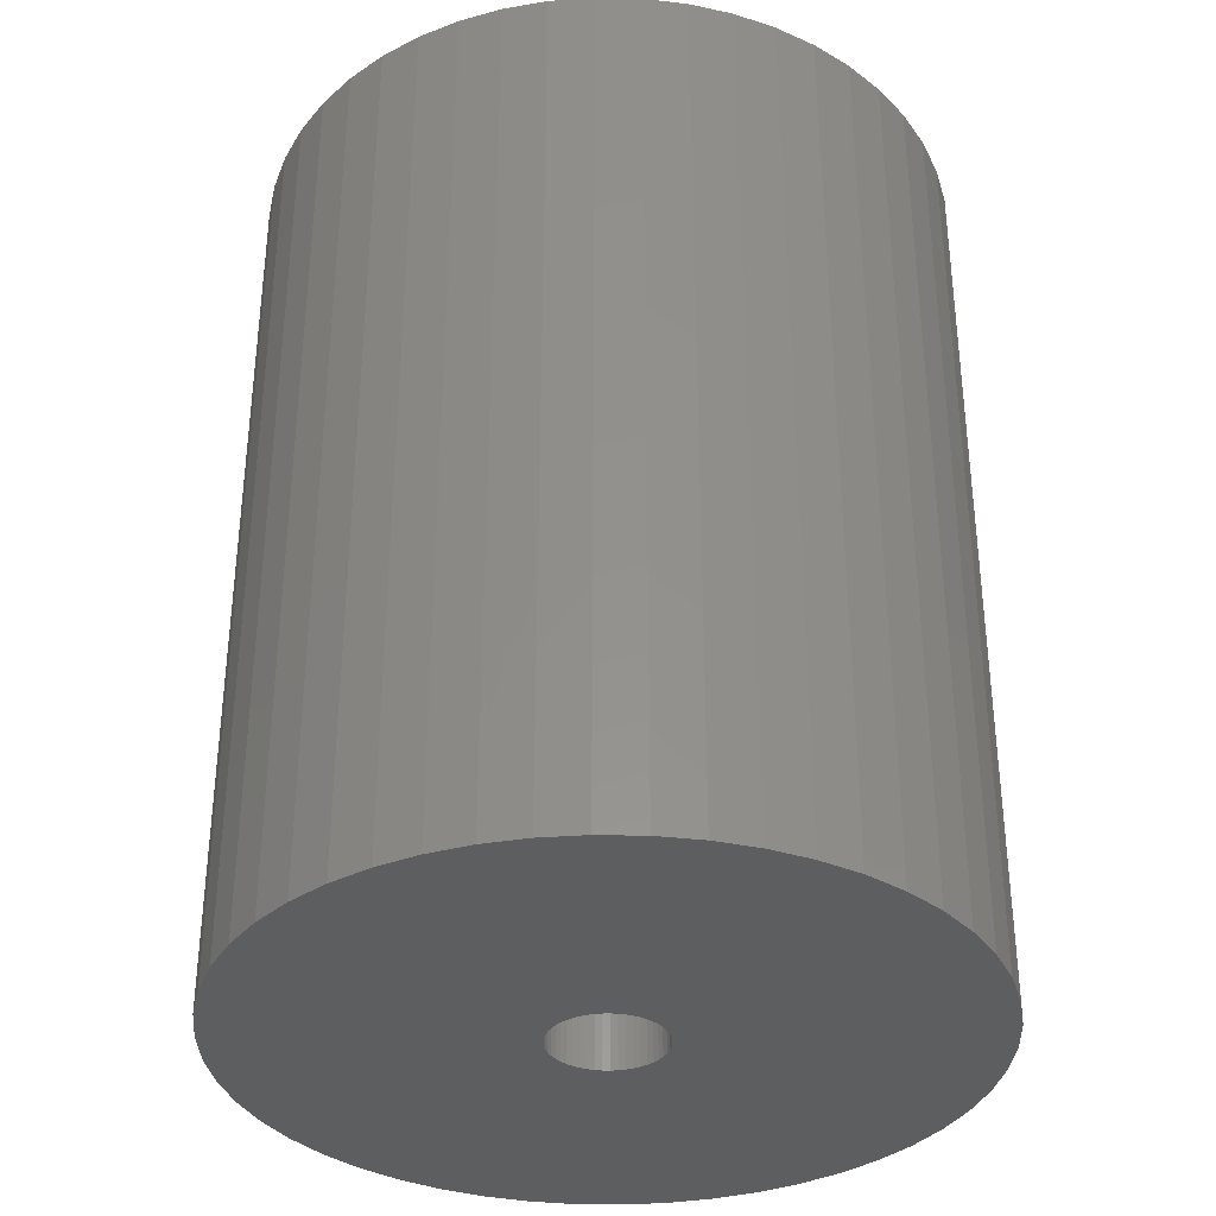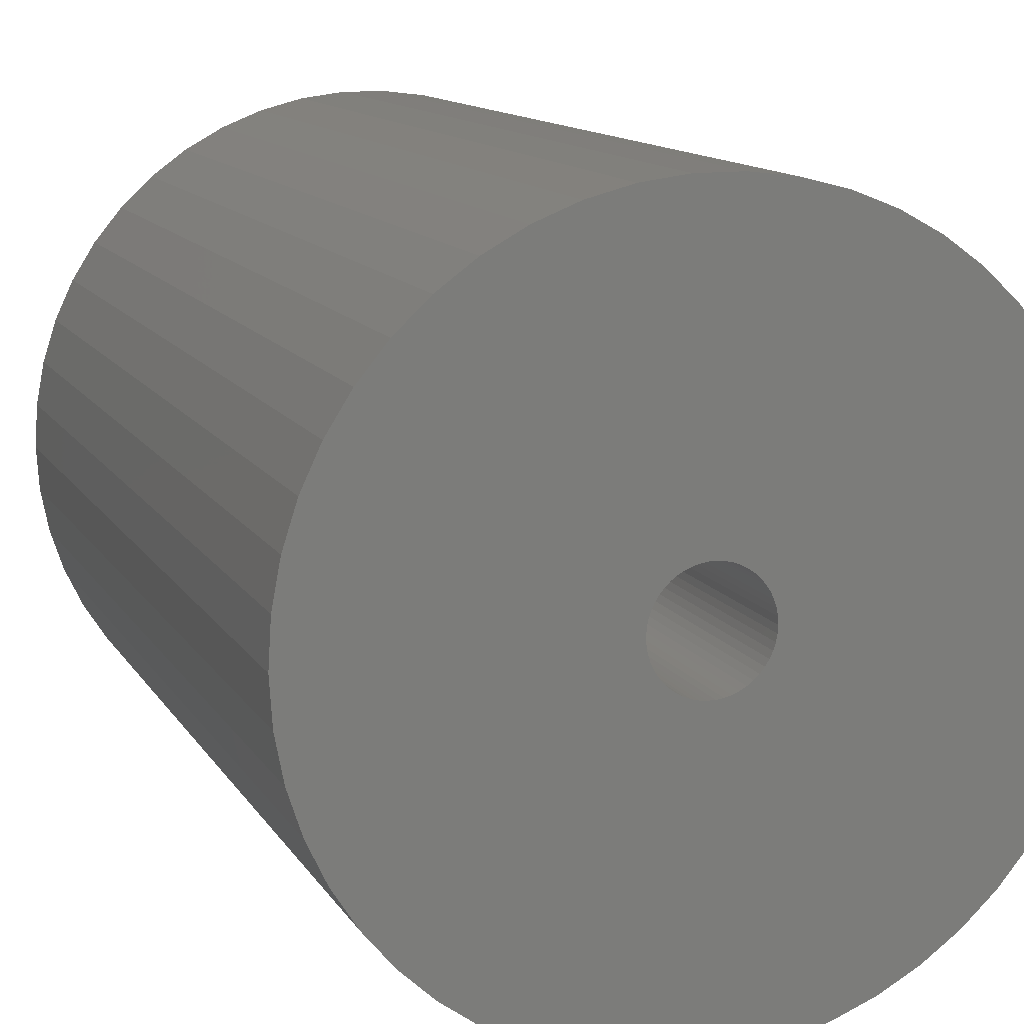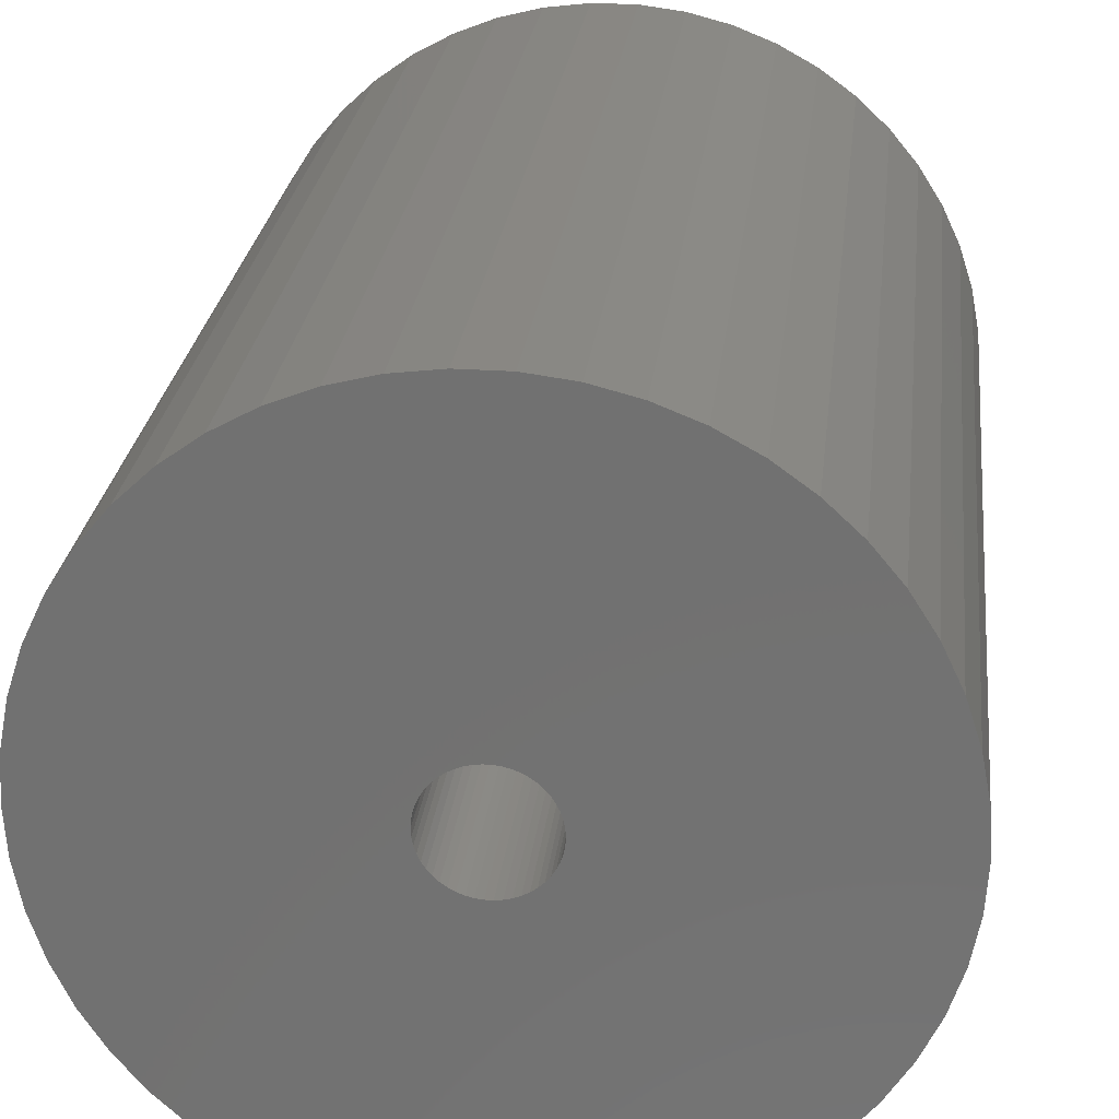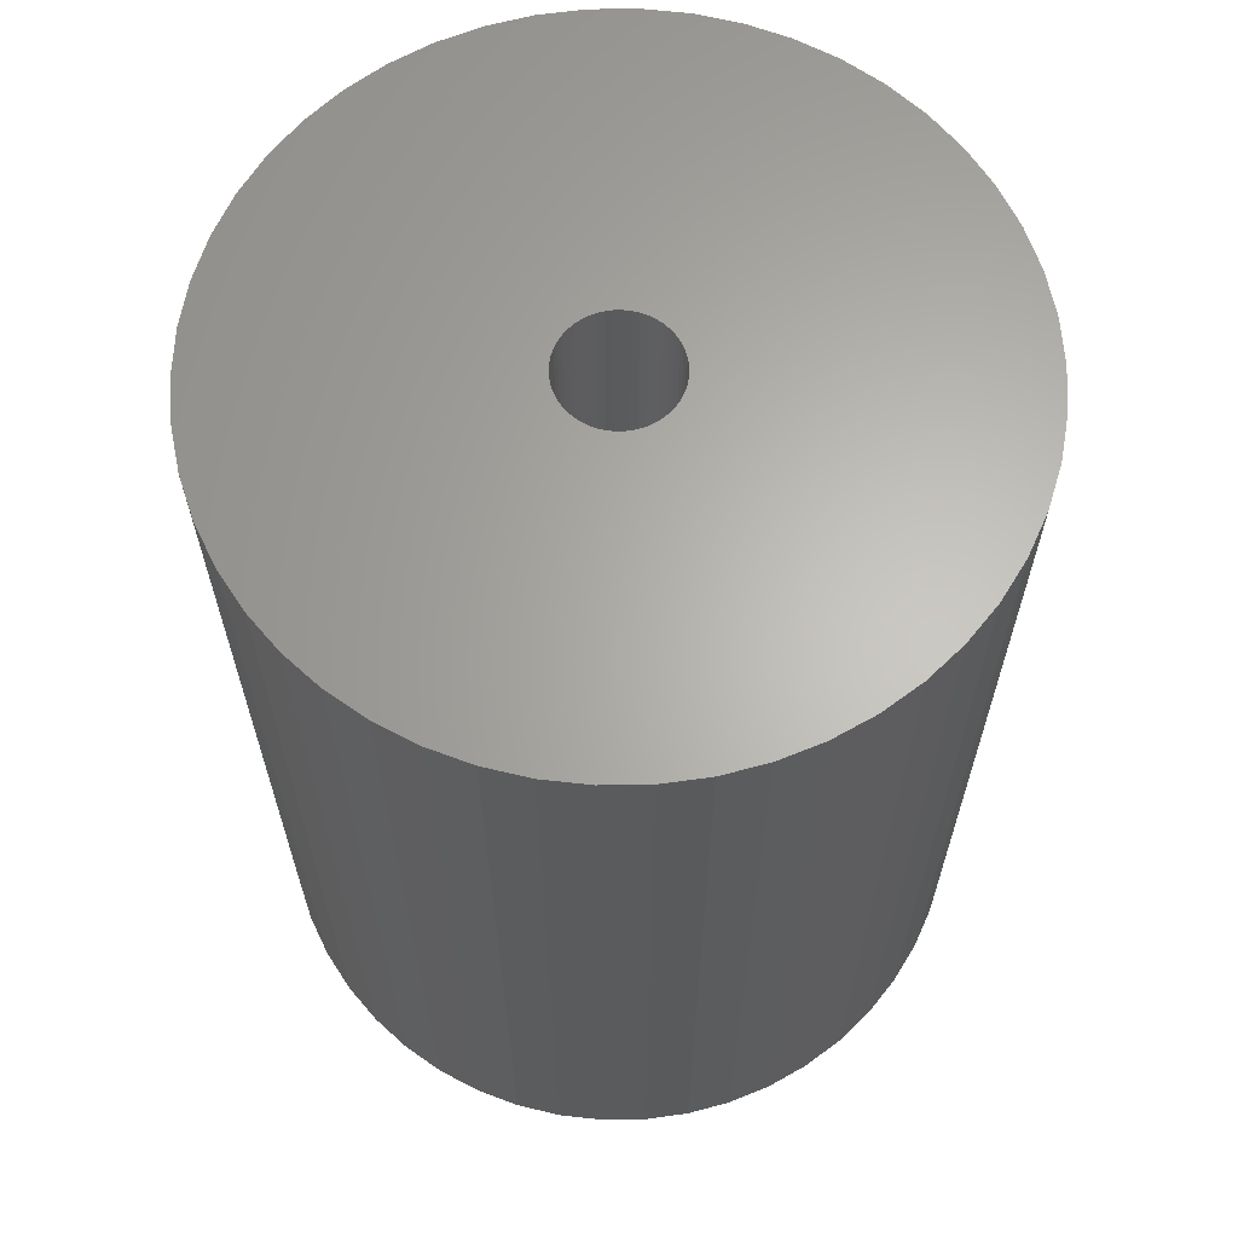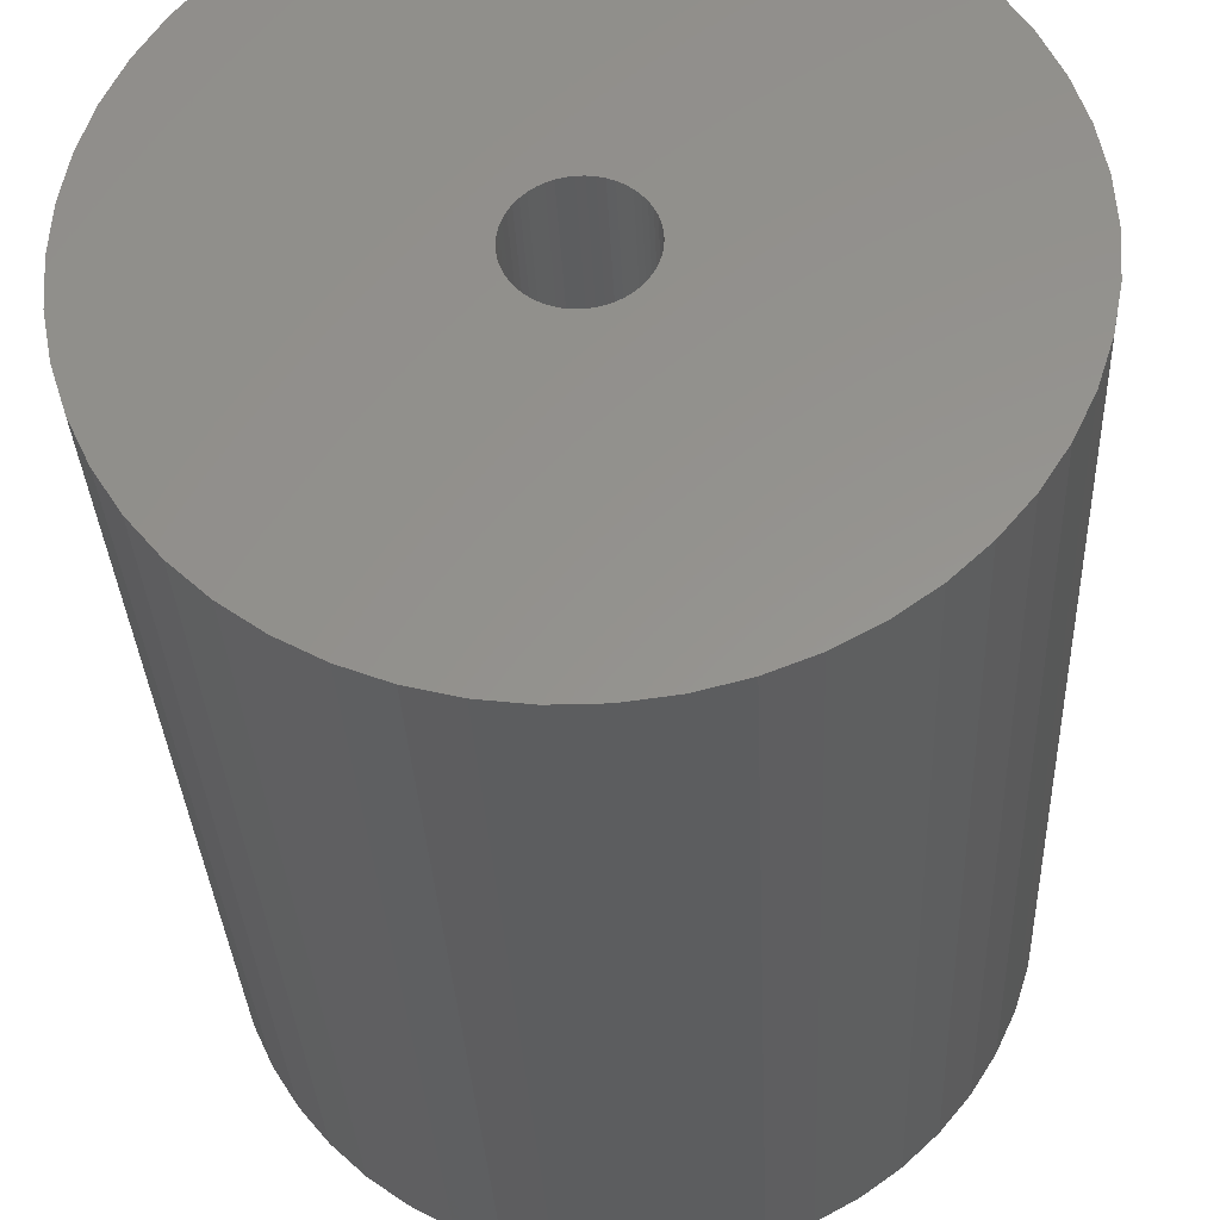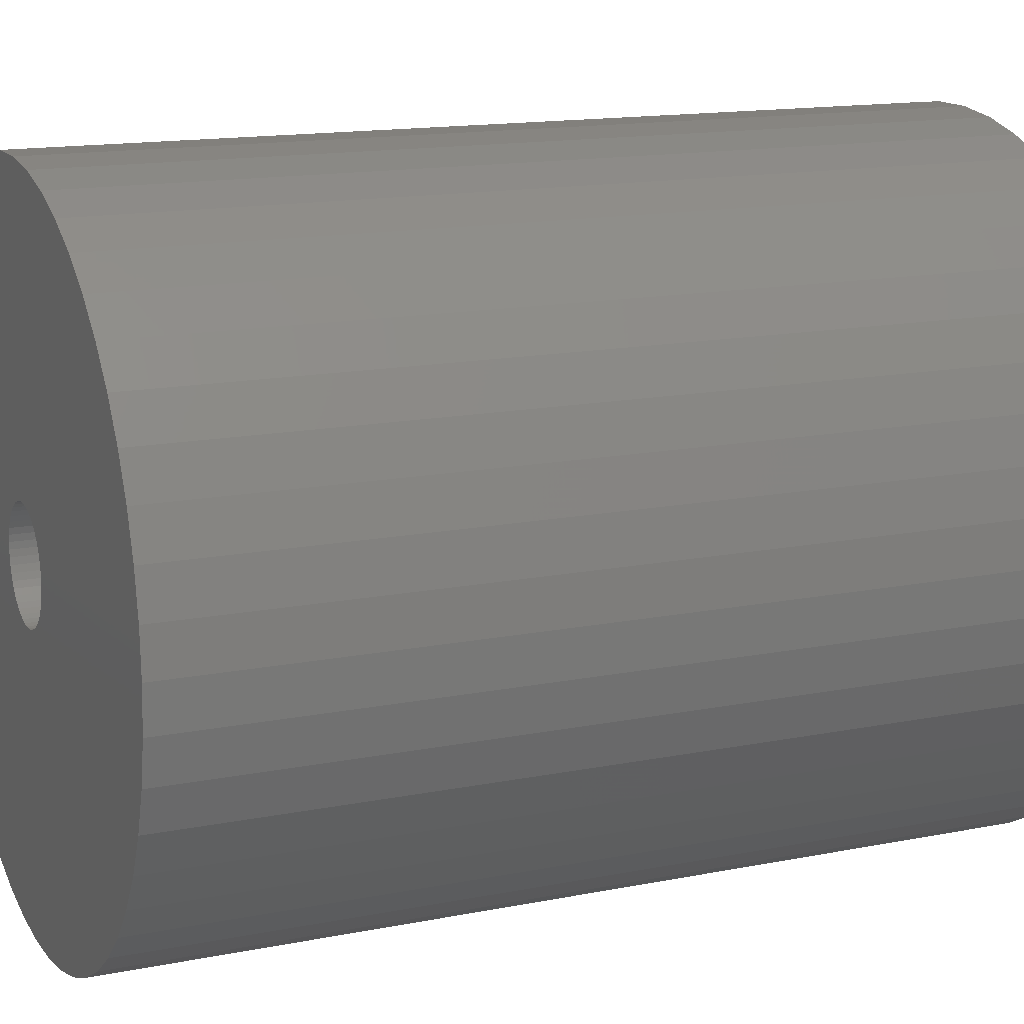
<metadata>
{"format":"stl","ext":"stl","renderer":"f3d","projection":"perspective","resolution":1024,"background":"white","views":[{"elev":-34.9,"azim":135.2,"up":"+Z"},{"elev":12.4,"azim":-19.9,"up":"+Y"},{"elev":25.4,"azim":-173.6,"up":"+Y"},{"elev":64.4,"azim":35.2,"up":"+Z"},{"elev":-32.2,"azim":-177.5,"up":"+Y"},{"elev":14.6,"azim":-113.5,"up":"+Y"}]}
</metadata>
<code>
# stl→obj: 200 verts, 400 faces
v 17.5 0 22.5
v 17.36 2.193 -22.5
v 17.36 2.193 22.5
v 17.5 0 -22.5
v -17.5 0 -22.5
v -17.36 2.193 22.5
v -17.36 2.193 -22.5
v -17.5 0 22.5
v 1.099 17.47 -22.5
v -1.099 17.47 22.5
v 1.099 17.47 22.5
v -1.099 17.47 -22.5
v -1.099 -17.47 -22.5
v 1.099 -17.47 22.5
v -1.099 -17.47 22.5
v 1.099 -17.47 -22.5
v 12.76 11.98 -22.5
v 11.15 13.48 22.5
v 12.76 11.98 22.5
v 11.15 13.48 -22.5
v -11.15 13.48 -22.5
v -12.76 11.98 22.5
v -11.15 13.48 22.5
v -12.76 11.98 -22.5
v -5.408 16.64 -22.5
v -7.451 15.83 22.5
v -5.408 16.64 22.5
v -7.451 15.83 -22.5
v 16.27 6.442 22.5
v 15.34 8.431 -22.5
v 15.34 8.431 22.5
v 16.27 6.442 -22.5
v 16.95 4.352 -22.5
v 16.95 4.352 22.5
v 7.451 15.83 -22.5
v 5.408 16.64 22.5
v 7.451 15.83 22.5
v 5.408 16.64 -22.5
v 9.377 14.78 -22.5
v 9.377 14.78 22.5
v -16.27 6.442 -22.5
v -15.34 8.431 22.5
v -15.34 8.431 -22.5
v -16.27 6.442 22.5
v -16.95 4.352 -22.5
v -16.95 4.352 22.5
v -3.279 17.19 -22.5
v -3.279 17.19 22.5
v 14.16 10.29 22.5
v 14.16 10.29 -22.5
v 3.279 17.19 22.5
v 3.279 17.19 -22.5
v -14.16 10.29 22.5
v -14.16 10.29 -22.5
v 2.75 0 22.5
v 2.728 0.3447 22.5
v 17.36 -2.193 22.5
v 2.664 0.6839 22.5
v 2.728 -0.3447 22.5
v 2.557 1.012 22.5
v 16.95 -4.352 22.5
v 2.41 1.325 22.5
v 2.664 -0.6839 22.5
v 2.225 1.616 22.5
v 16.27 -6.442 22.5
v 2.005 1.883 22.5
v 2.557 -1.012 22.5
v 1.753 2.119 22.5
v 15.34 -8.431 22.5
v 1.474 2.322 22.5
v 2.41 -1.325 22.5
v 1.171 2.488 22.5
v 14.16 -10.29 22.5
v 0.8498 2.615 22.5
v 2.225 -1.616 22.5
v 12.76 -11.98 22.5
v 0.5153 2.701 22.5
v 0.1727 2.745 22.5
v -0.1727 2.745 22.5
v -0.5153 2.701 22.5
v -0.8498 2.615 22.5
v -1.171 2.488 22.5
v -1.474 2.322 22.5
v -9.377 14.78 22.5
v -1.753 2.119 22.5
v -2.005 1.883 22.5
v -2.225 1.616 22.5
v 2.005 -1.883 22.5
v 11.15 -13.48 22.5
v 1.753 -2.119 22.5
v 9.377 -14.78 22.5
v 1.474 -2.322 22.5
v 7.451 -15.83 22.5
v 1.171 -2.488 22.5
v 5.408 -16.64 22.5
v 0.8498 -2.615 22.5
v 3.279 -17.19 22.5
v 0.5153 -2.701 22.5
v 0.1727 -2.745 22.5
v -0.1727 -2.745 22.5
v -0.5153 -2.701 22.5
v -3.279 -17.19 22.5
v -0.8498 -2.615 22.5
v -5.408 -16.64 22.5
v -1.171 -2.488 22.5
v -7.451 -15.83 22.5
v -1.474 -2.322 22.5
v -9.377 -14.78 22.5
v -1.753 -2.119 22.5
v -11.15 -13.48 22.5
v -2.005 -1.883 22.5
v -12.76 -11.98 22.5
v -2.225 -1.616 22.5
v -14.16 -10.29 22.5
v -2.41 -1.325 22.5
v -15.34 -8.431 22.5
v -2.557 -1.012 22.5
v -16.27 -6.442 22.5
v -2.664 -0.6839 22.5
v -16.95 -4.352 22.5
v -2.728 -0.3447 22.5
v -17.36 -2.193 22.5
v -2.75 0 22.5
v -2.41 1.325 22.5
v -2.557 1.012 22.5
v -2.664 0.6839 22.5
v -2.728 0.3447 22.5
v -9.377 14.78 -22.5
v 17.36 -2.193 -22.5
v 16.95 -4.352 -22.5
v -12.76 -11.98 -22.5
v -11.15 -13.48 -22.5
v -15.34 -8.431 -22.5
v -16.27 -6.442 -22.5
v -14.16 -10.29 -22.5
v 2.75 0 -22.5
v 2.728 -0.3447 -22.5
v 2.664 -0.6839 -22.5
v 16.27 -6.442 -22.5
v 2.728 0.3447 -22.5
v 2.557 -1.012 -22.5
v 15.34 -8.431 -22.5
v 2.41 -1.325 -22.5
v 14.16 -10.29 -22.5
v 2.664 0.6839 -22.5
v 2.225 -1.616 -22.5
v 12.76 -11.98 -22.5
v 2.005 -1.883 -22.5
v 11.15 -13.48 -22.5
v 2.557 1.012 -22.5
v 1.753 -2.119 -22.5
v 9.377 -14.78 -22.5
v 1.474 -2.322 -22.5
v 7.451 -15.83 -22.5
v 2.41 1.325 -22.5
v 1.171 -2.488 -22.5
v 5.408 -16.64 -22.5
v 0.8498 -2.615 -22.5
v 3.279 -17.19 -22.5
v 2.225 1.616 -22.5
v 0.5153 -2.701 -22.5
v 0.1727 -2.745 -22.5
v -0.1727 -2.745 -22.5
v -0.5153 -2.701 -22.5
v -3.279 -17.19 -22.5
v -0.8498 -2.615 -22.5
v -5.408 -16.64 -22.5
v -1.171 -2.488 -22.5
v -7.451 -15.83 -22.5
v -1.474 -2.322 -22.5
v -9.377 -14.78 -22.5
v -1.753 -2.119 -22.5
v -2.005 -1.883 -22.5
v -2.225 -1.616 -22.5
v 2.005 1.883 -22.5
v 1.753 2.119 -22.5
v 1.474 2.322 -22.5
v 1.171 2.488 -22.5
v 0.8498 2.615 -22.5
v 0.5153 2.701 -22.5
v 0.1727 2.745 -22.5
v -0.1727 2.745 -22.5
v -0.5153 2.701 -22.5
v -0.8498 2.615 -22.5
v -1.171 2.488 -22.5
v -1.474 2.322 -22.5
v -1.753 2.119 -22.5
v -2.005 1.883 -22.5
v -2.225 1.616 -22.5
v -2.41 1.325 -22.5
v -2.557 1.012 -22.5
v -2.664 0.6839 -22.5
v -2.728 0.3447 -22.5
v -2.75 0 -22.5
v -2.41 -1.325 -22.5
v -2.557 -1.012 -22.5
v -2.664 -0.6839 -22.5
v -16.95 -4.352 -22.5
v -2.728 -0.3447 -22.5
v -17.36 -2.193 -22.5
f 1 2 3
f 2 1 4
f 5 6 7
f 6 5 8
f 9 10 11
f 10 9 12
f 13 14 15
f 14 13 16
f 17 18 19
f 18 17 20
f 21 22 23
f 22 21 24
f 25 26 27
f 26 25 28
f 29 30 31
f 30 29 32
f 3 33 34
f 33 3 2
f 35 36 37
f 36 35 38
f 39 37 40
f 37 39 35
f 41 42 43
f 42 41 44
f 45 44 41
f 44 45 46
f 47 27 48
f 27 47 25
f 34 32 29
f 32 34 33
f 49 17 19
f 17 49 50
f 31 50 49
f 50 31 30
f 38 51 36
f 51 38 52
f 52 11 51
f 11 52 9
f 20 40 18
f 40 20 39
f 43 53 54
f 53 43 42
f 54 22 24
f 22 54 53
f 7 46 45
f 46 7 6
f 55 1 3
f 56 3 34
f 1 55 57
f 58 34 29
f 59 57 55
f 60 29 31
f 57 59 61
f 62 31 49
f 63 61 59
f 64 49 19
f 61 63 65
f 66 19 18
f 67 65 63
f 68 18 40
f 65 67 69
f 70 40 37
f 71 69 67
f 72 37 36
f 69 71 73
f 74 36 51
f 75 73 71
f 73 75 76
f 3 56 55
f 34 58 56
f 29 60 58
f 31 62 60
f 49 64 62
f 19 66 64
f 18 68 66
f 40 70 68
f 37 72 70
f 77 51 11
f 36 74 72
f 51 77 74
f 11 78 77
f 11 79 78
f 10 79 11
f 79 10 80
f 48 80 10
f 80 48 81
f 27 81 48
f 81 27 82
f 26 82 27
f 82 26 83
f 84 83 26
f 83 84 85
f 23 85 84
f 85 23 86
f 86 22 87
f 22 86 23
f 88 76 75
f 76 88 89
f 90 89 88
f 89 90 91
f 92 91 90
f 91 92 93
f 94 93 92
f 93 94 95
f 96 95 94
f 95 96 97
f 98 97 96
f 97 98 14
f 99 14 98
f 100 14 99
f 15 100 101
f 102 101 103
f 100 15 14
f 104 103 105
f 106 105 107
f 108 107 109
f 110 109 111
f 112 111 113
f 114 113 115
f 116 115 117
f 118 117 119
f 120 119 121
f 101 102 15
f 122 121 123
f 53 87 22
f 87 53 124
f 103 104 102
f 42 124 53
f 105 106 104
f 124 42 125
f 107 108 106
f 44 125 42
f 109 110 108
f 125 44 126
f 111 112 110
f 46 126 44
f 113 114 112
f 126 46 127
f 115 116 114
f 6 127 46
f 117 118 116
f 127 6 123
f 119 120 118
f 8 123 6
f 121 122 120
f 123 8 122
f 28 84 26
f 84 28 128
f 128 23 84
f 23 128 21
f 12 48 10
f 48 12 47
f 57 4 1
f 4 57 129
f 61 129 57
f 129 61 130
f 131 110 112
f 110 131 132
f 133 118 134
f 118 133 116
f 135 116 133
f 116 135 114
f 136 4 129
f 137 129 130
f 4 136 2
f 138 130 139
f 140 2 136
f 141 139 142
f 2 140 33
f 143 142 144
f 145 33 140
f 146 144 147
f 33 145 32
f 148 147 149
f 150 32 145
f 151 149 152
f 32 150 30
f 153 152 154
f 155 30 150
f 156 154 157
f 30 155 50
f 158 157 159
f 160 50 155
f 50 160 17
f 129 137 136
f 130 138 137
f 139 141 138
f 142 143 141
f 144 146 143
f 147 148 146
f 149 151 148
f 152 153 151
f 154 156 153
f 161 159 16
f 157 158 156
f 159 161 158
f 16 162 161
f 16 163 162
f 13 163 16
f 163 13 164
f 165 164 13
f 164 165 166
f 167 166 165
f 166 167 168
f 169 168 167
f 168 169 170
f 171 170 169
f 170 171 172
f 132 172 171
f 172 132 173
f 173 131 174
f 131 173 132
f 175 17 160
f 17 175 20
f 176 20 175
f 20 176 39
f 177 39 176
f 39 177 35
f 178 35 177
f 35 178 38
f 179 38 178
f 38 179 52
f 180 52 179
f 52 180 9
f 181 9 180
f 182 9 181
f 12 182 183
f 47 183 184
f 182 12 9
f 25 184 185
f 28 185 186
f 128 186 187
f 21 187 188
f 24 188 189
f 54 189 190
f 43 190 191
f 41 191 192
f 45 192 193
f 183 47 12
f 7 193 194
f 135 174 131
f 174 135 195
f 184 25 47
f 133 195 135
f 185 28 25
f 195 133 196
f 186 128 28
f 134 196 133
f 187 21 128
f 196 134 197
f 188 24 21
f 198 197 134
f 189 54 24
f 197 198 199
f 190 43 54
f 200 199 198
f 191 41 43
f 199 200 194
f 192 45 41
f 5 194 200
f 193 7 45
f 194 5 7
f 154 91 93
f 91 154 152
f 69 139 65
f 139 69 142
f 131 114 135
f 114 131 112
f 134 120 198
f 120 134 118
f 149 76 89
f 76 149 147
f 157 93 95
f 93 157 154
f 159 95 97
f 95 159 157
f 16 97 14
f 97 16 159
f 73 142 69
f 142 73 144
f 76 144 73
f 144 76 147
f 65 130 61
f 130 65 139
f 165 15 102
f 15 165 13
f 169 104 106
f 104 169 167
f 167 102 104
f 102 167 165
f 198 122 200
f 122 198 120
f 200 8 5
f 8 200 122
f 152 89 91
f 89 152 149
f 171 106 108
f 106 171 169
f 132 108 110
f 108 132 171
f 150 62 155
f 62 150 60
f 155 64 160
f 64 155 62
f 179 72 74
f 72 179 178
f 185 81 82
f 81 185 184
f 125 190 124
f 190 125 191
f 137 55 136
f 55 137 59
f 176 66 68
f 66 176 175
f 182 78 79
f 78 182 181
f 177 68 70
f 68 177 176
f 123 193 127
f 193 123 194
f 87 188 86
f 188 87 189
f 186 82 83
f 82 186 185
f 184 80 81
f 80 184 183
f 143 67 141
f 67 143 71
f 172 111 109
f 111 172 173
f 115 196 117
f 196 115 195
f 153 94 92
f 94 153 156
f 145 60 150
f 60 145 58
f 160 66 175
f 66 160 64
f 180 74 77
f 74 180 179
f 181 77 78
f 77 181 180
f 178 70 72
f 70 178 177
f 126 191 125
f 191 126 192
f 127 192 126
f 192 127 193
f 124 189 87
f 189 124 190
f 183 79 80
f 79 183 182
f 187 83 85
f 83 187 186
f 188 85 86
f 85 188 187
f 136 56 140
f 56 136 55
f 141 63 138
f 63 141 67
f 148 75 146
f 75 148 88
f 121 194 123
f 194 121 199
f 111 174 113
f 174 111 173
f 161 99 98
f 99 161 162
f 151 92 90
f 92 151 153
f 140 58 145
f 58 140 56
f 138 59 137
f 59 138 63
f 146 71 143
f 71 146 75
f 162 100 99
f 100 162 163
f 117 197 119
f 197 117 196
f 119 199 121
f 199 119 197
f 156 96 94
f 96 156 158
f 158 98 96
f 98 158 161
f 164 103 101
f 103 164 166
f 168 107 105
f 107 168 170
f 113 195 115
f 195 113 174
f 148 90 88
f 90 148 151
f 163 101 100
f 101 163 164
f 170 109 107
f 109 170 172
f 166 105 103
f 105 166 168

</code>
